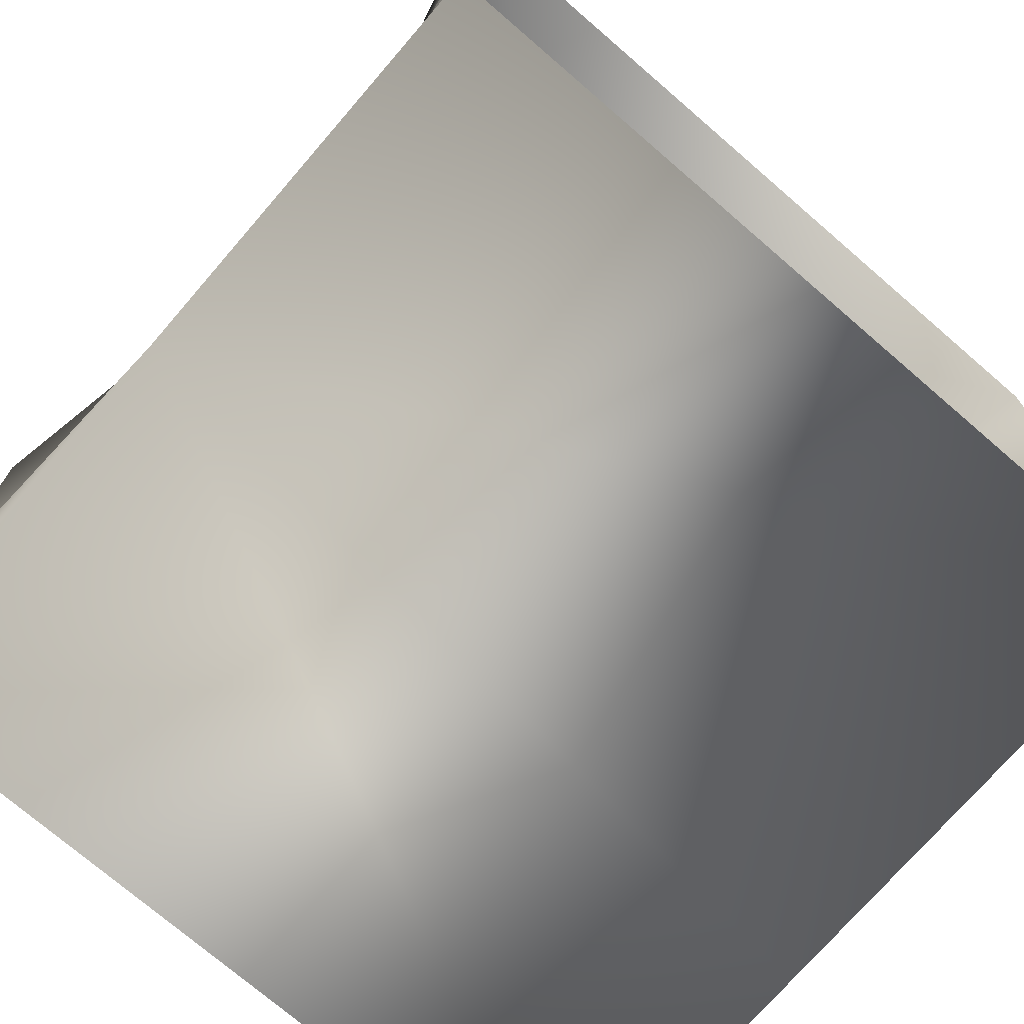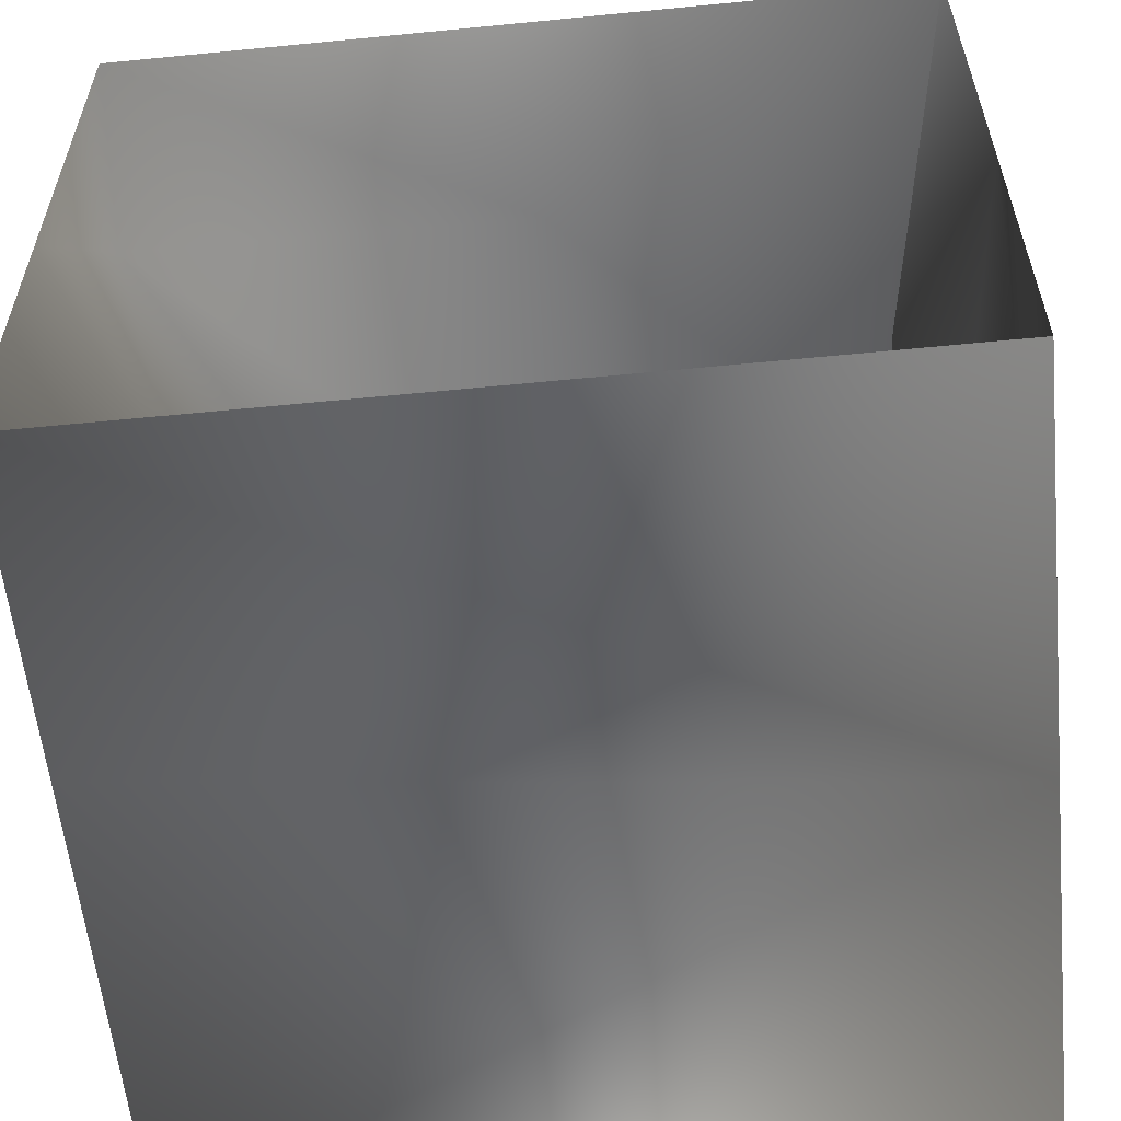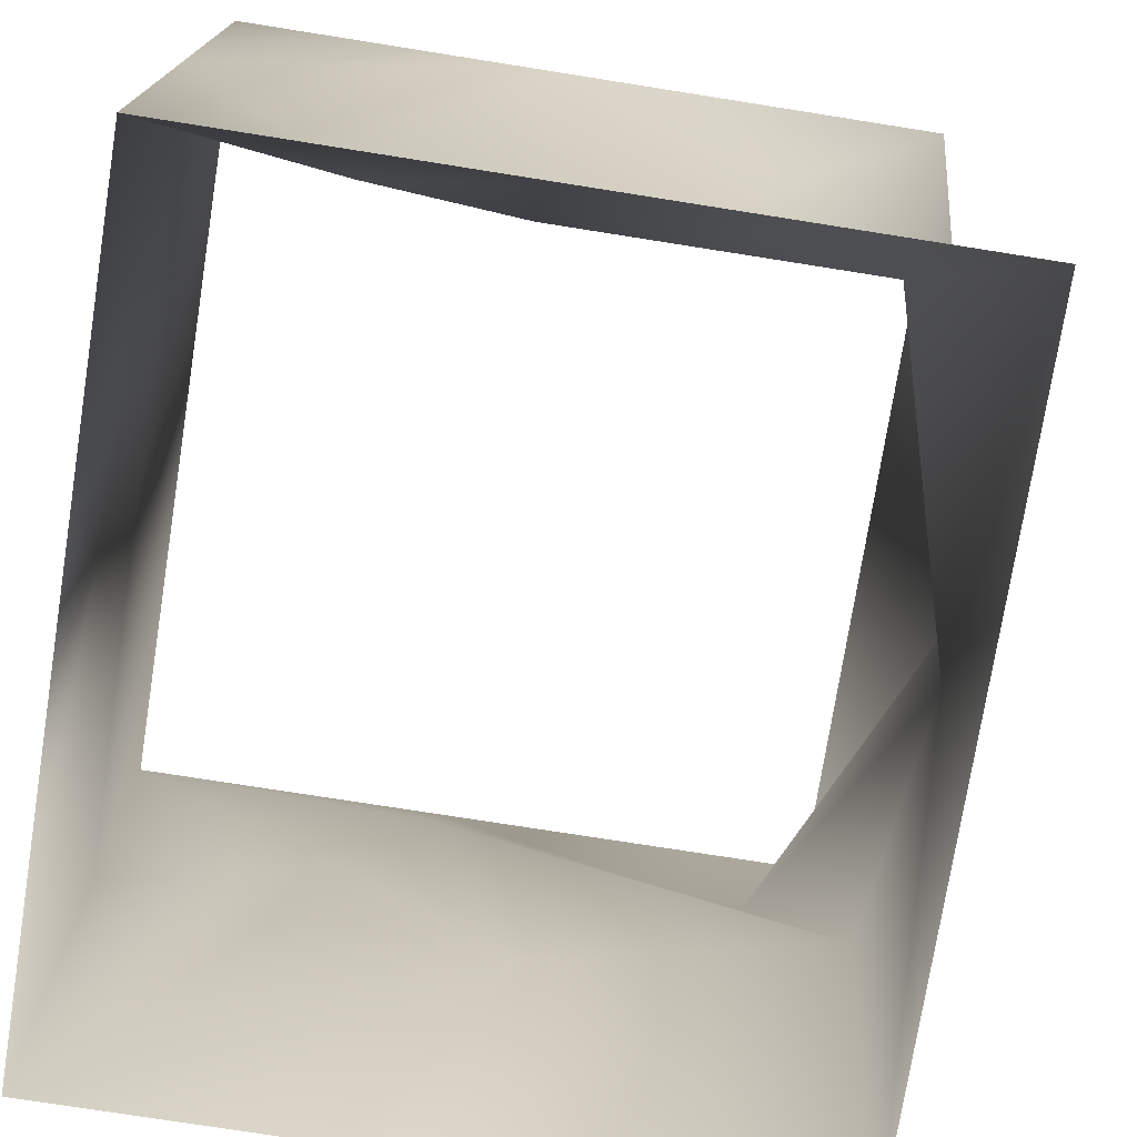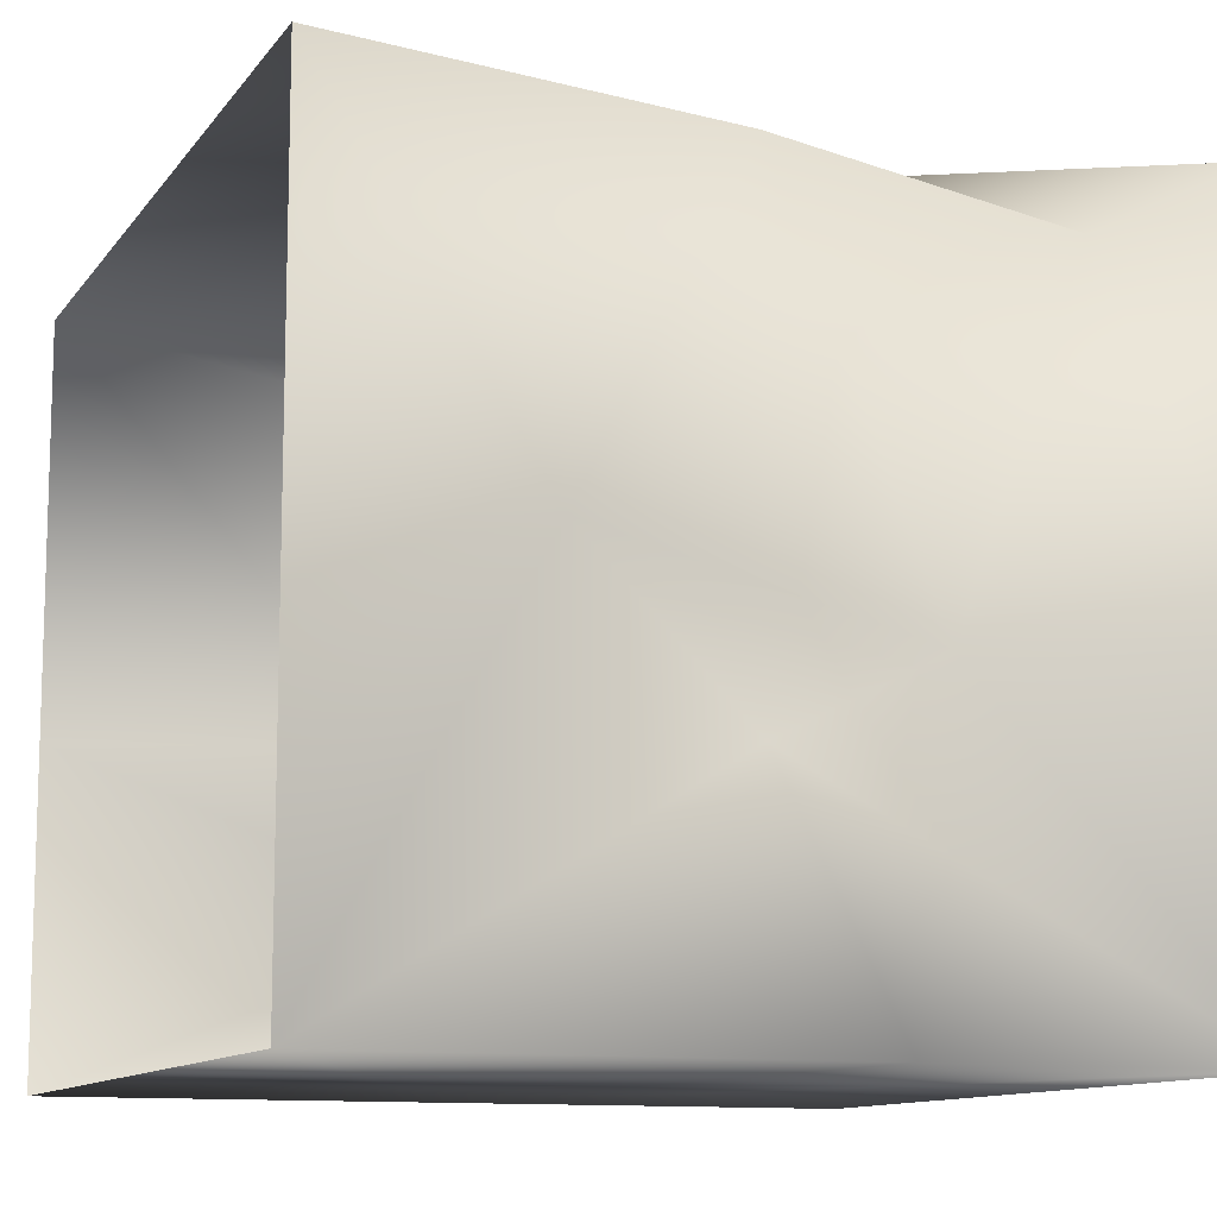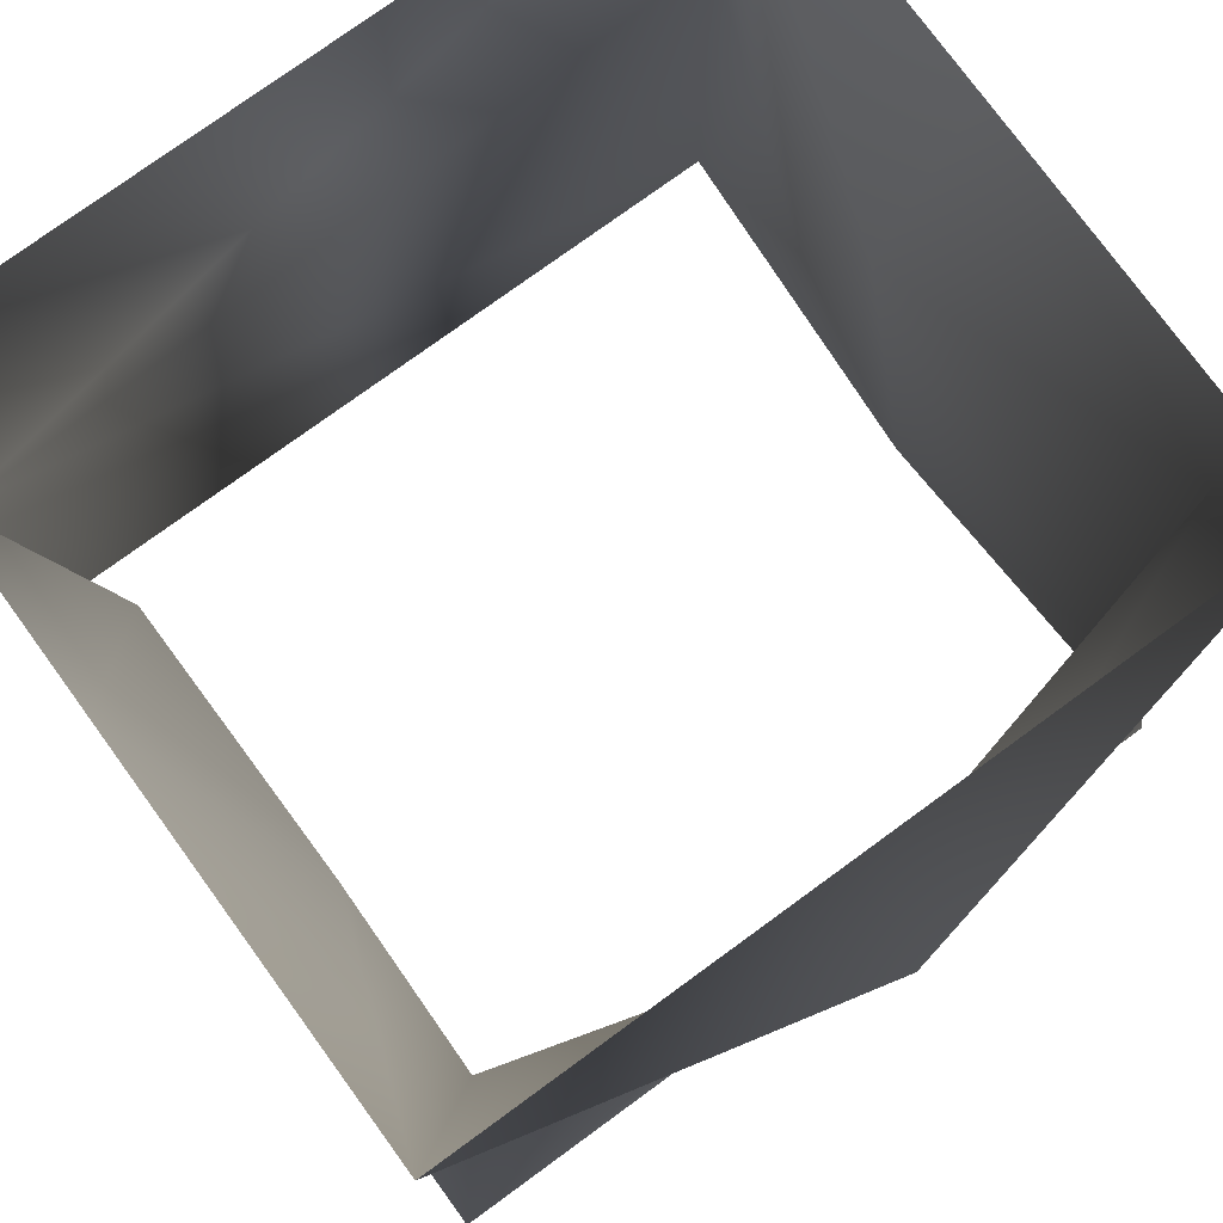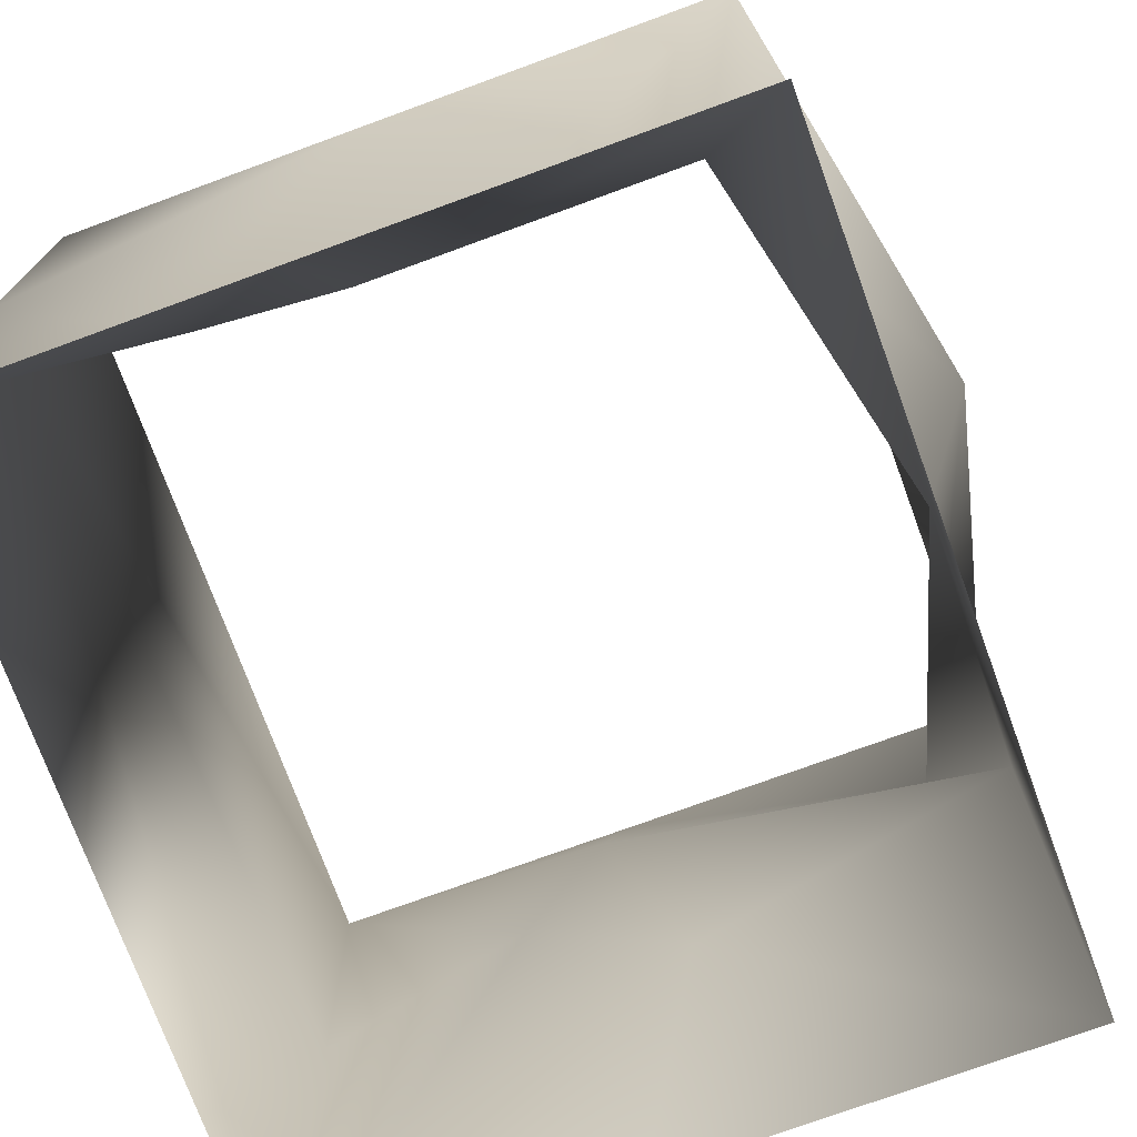
<metadata>
{"format":"obj","ext":"obj","renderer":"f3d","projection":"perspective","resolution":1024,"background":"white","views":[{"elev":-73.7,"azim":139.2,"up":"+Y"},{"elev":-58.3,"azim":5.8,"up":"+Y"},{"elev":-74.7,"azim":81.0,"up":"+Z"},{"elev":-11.2,"azim":-111.7,"up":"+Y"},{"elev":76.9,"azim":143.9,"up":"+Z"},{"elev":-74.3,"azim":110.1,"up":"+Z"}]}
</metadata>
<code>
g default
v 0.393 0 -0.5
v -0.607 0 -0.5
v 0.393 0.9 -0.5
v -0.607 0.9 -0.5
v 0.393 0.9 0.5
v -0.607 0.9 0.5
v 0.393 0 0.5
v -0.607 0 0.5
v -0.607 0.4 0.5
v -0.607 0.4 -0.5
v 0.393 0.4 -0.5
v 0.393 0.4 0.5
v 0.293 0.8 -0.1
v 0.293 0.4 -0.1
v 0.393 0 0
v -0.607 0 0.1
v -0.507 0.5 -0.2
v -0.507 0.9 0
v -0.107 0.9 -0.254
v -0.107 1 0.2
v -0.607 0.8 0.3
v -0.507 0.4 0.2
v -0.507 0.3 0
v 0.293 0.6 0.2
v 0.293 0.2 0
g stile001
f 19 18 4
f 2 16 15 1
f 2 23 16
f 25 14 11 1
f 4 18 17
f 14 13 3 11
f 24 5 13 14
f 24 14 25
f 15 16 8 7
f 22 9 8
f 21 6 9 22
f 20 5 6 21
f 13 5 20
f 19 20 21 18
f 18 21 22 17
f 17 22 23
f 2 10 17 23
f 10 4 17
f 23 22 8 16
f 12 5 24
f 7 12 15
f 15 25 1
f 12 24 25 15
f 3 19 4
f 13 20 19 3

</code>
